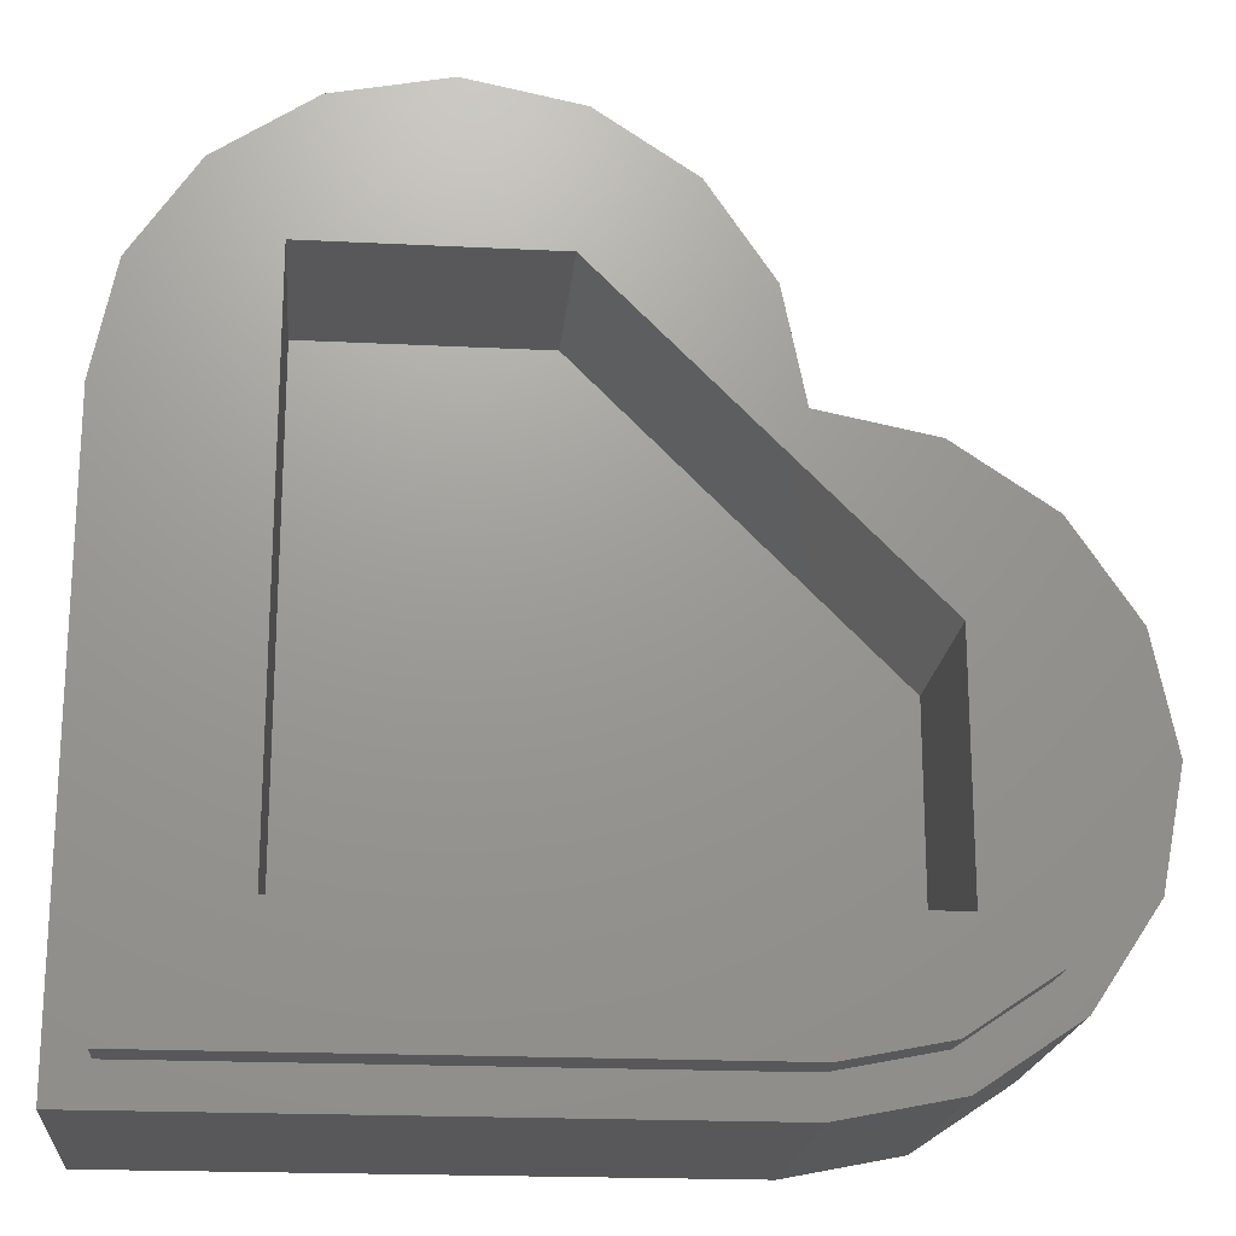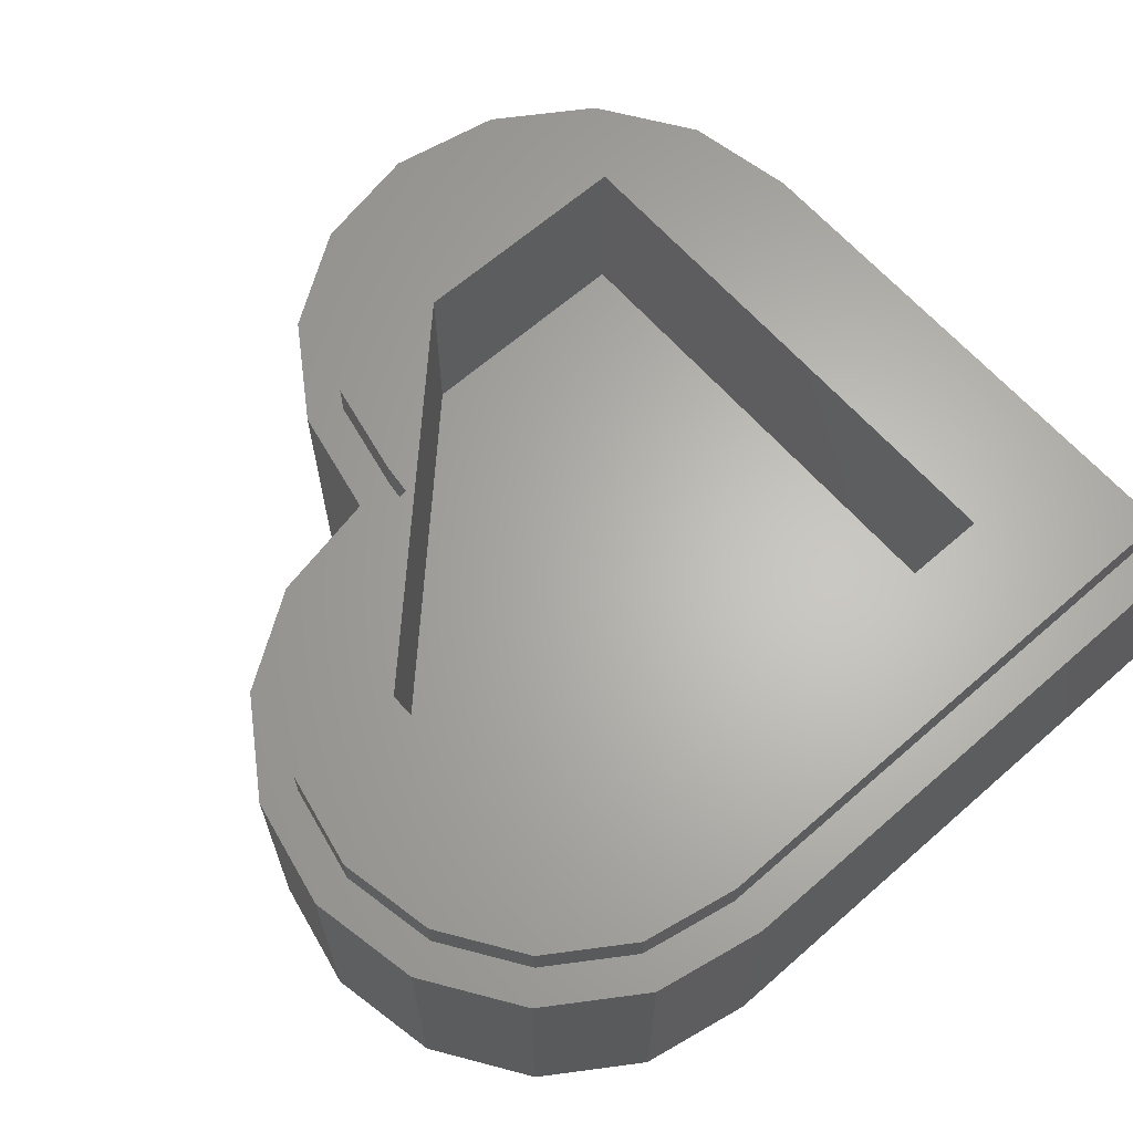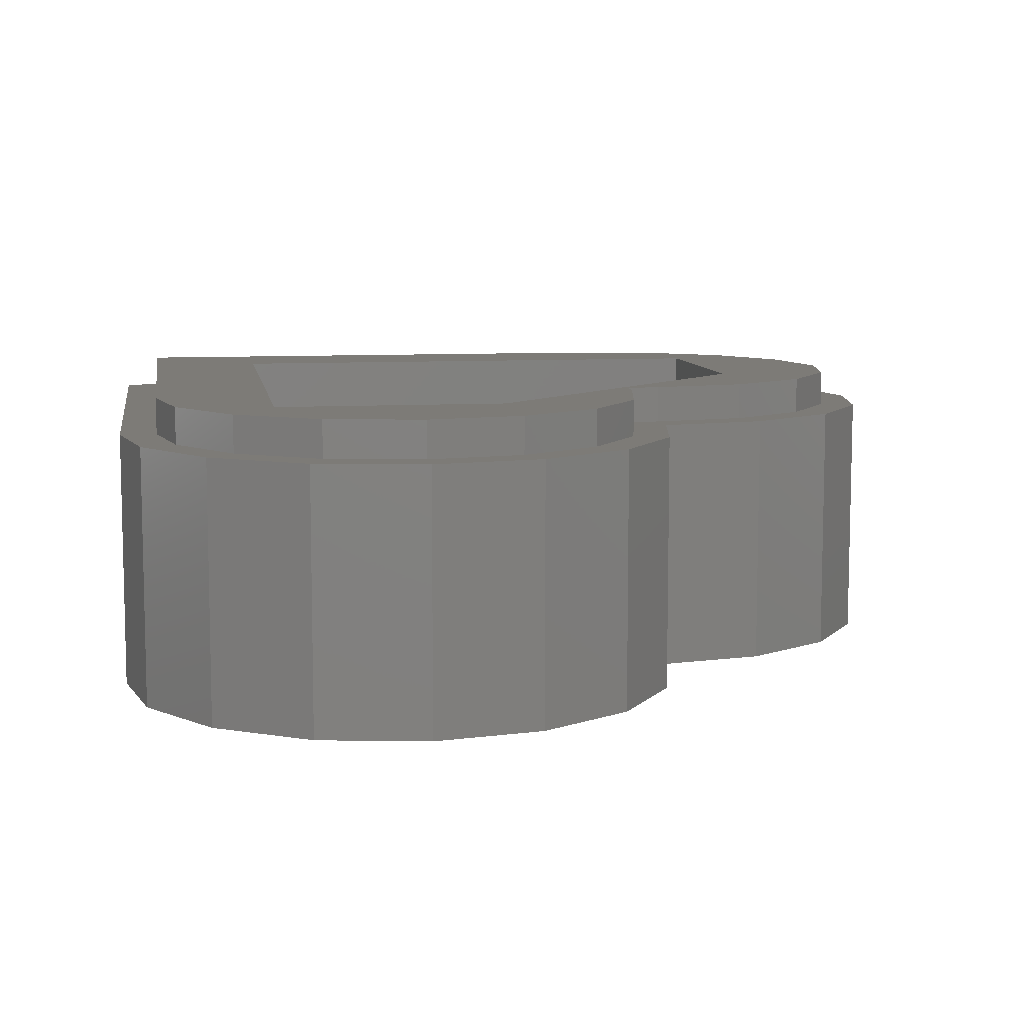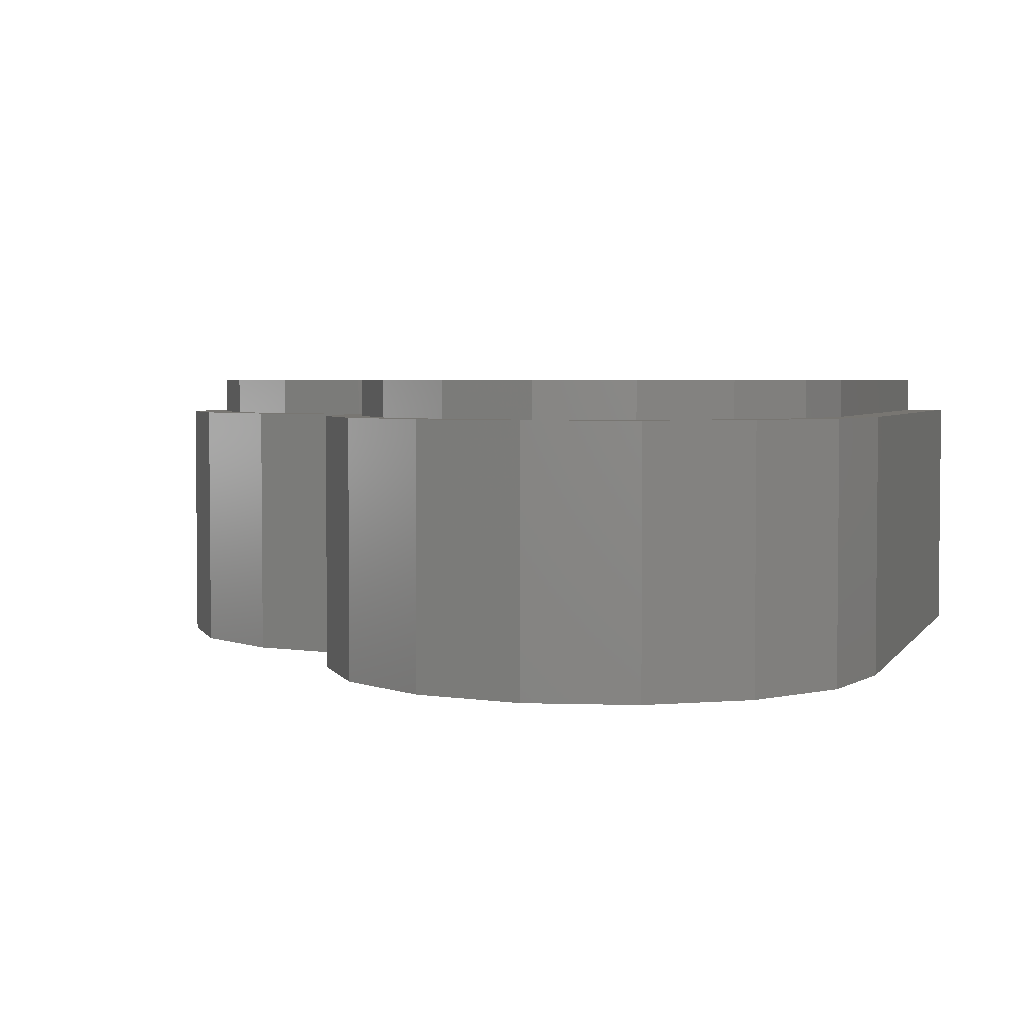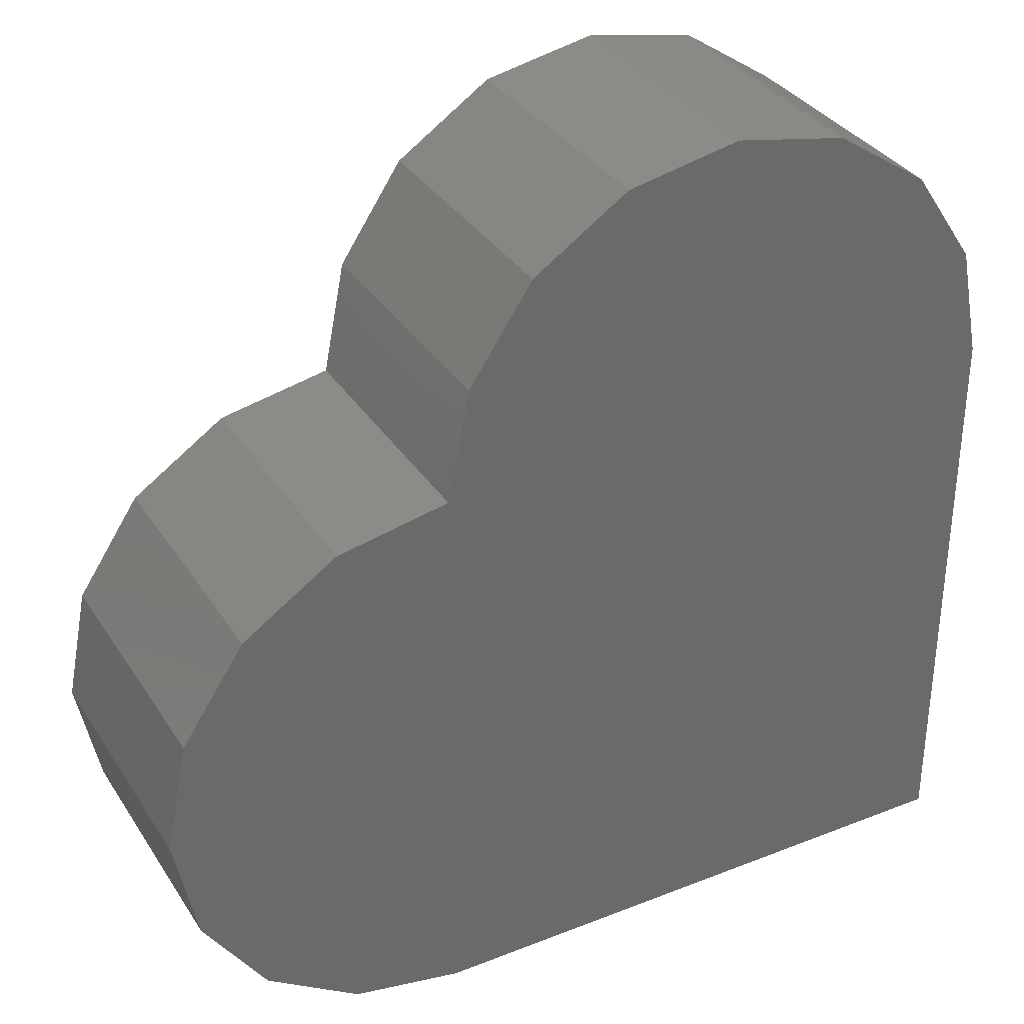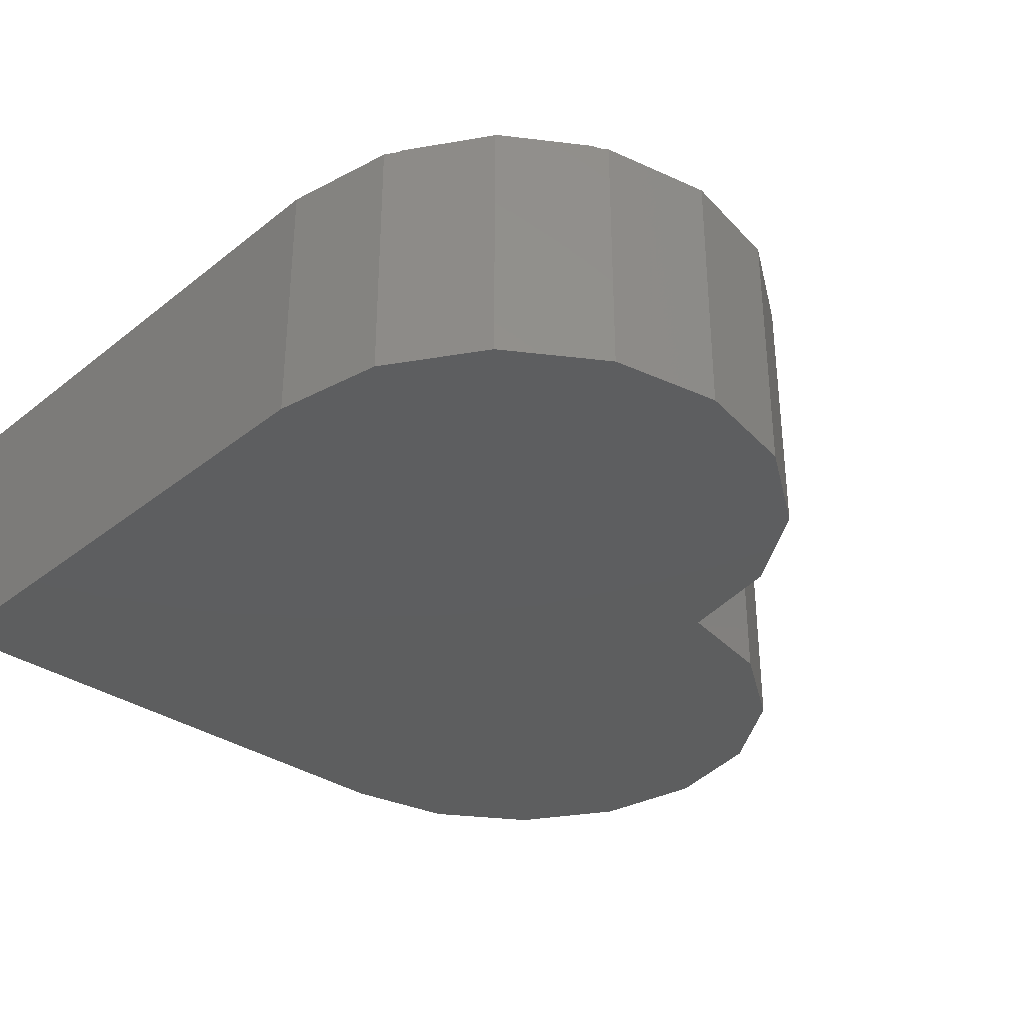
<metadata>
{"format":"stl","ext":"stl","renderer":"f3d","projection":"perspective","resolution":1024,"background":"white","views":[{"elev":-19.9,"azim":174.7,"up":"+Z"},{"elev":64.6,"azim":48.6,"up":"+Y"},{"elev":8.6,"azim":-99.1,"up":"+Y"},{"elev":3.5,"azim":17.5,"up":"+Y"},{"elev":33.9,"azim":-28.1,"up":"+Z"},{"elev":-33.6,"azim":-133.1,"up":"+Y"}]}
</metadata>
<code>
# stl→obj: 104 verts, 168 faces
v 0.24 0.12 0.332
v 0.24 0.12 -0.24
v -0.332 0.12 -0.24
v -0.176 0.32 0.176
v -0.007408 0.32 0.332
v -0.332 0.32 0.007408
v -0.48 0.32 -0.096
v -0.332 0.32 -0.24
v -0.212 0.32 -0.364
v 0.096 0.32 0.48
v 0.24 0.32 0.332
v 0.364 0.32 0.212
v -0.4596 0.32 0.006559
v -0.212 0.32 0.172
v -0.4015 0.32 0.09351
v -0.3146 0.32 0.1516
v -0.3146 0.32 -0.3436
v -0.4015 0.32 -0.2855
v -0.4596 0.32 -0.1986
v -0.172 0.32 0.212
v -0.1516 0.32 0.3146
v -0.09351 0.32 0.4015
v -0.006559 0.32 0.4596
v 0.1986 0.32 0.4596
v 0.2855 0.32 0.4015
v 0.3436 0.32 0.3146
v -0.52 0 -0.096
v -0.4966 0 -0.2139
v -0.4966 0 0.02187
v 0.096 0 0.52
v -0.02187 0 0.4966
v 0.2139 0 0.4966
v -0.332 0.12 0.007408
v -0.007408 0.12 0.332
v 0.364 0.28 -0.364
v 0.404 0.28 -0.404
v -0.212 0.28 -0.404
v -0.212 0.28 -0.36
v 0.404 0.28 0.212
v 0.36 0.28 0.212
v 0.364 0.32 -0.364
v 0.24 0.32 -0.24
v -0.212 0.28 0.212
v -0.168 0.28 0.212
v -0.176 0.28 0.176
v -0.212 0.28 0.168
v -0.212 0 0.212
v -0.3299 0.28 0.1886
v -0.3299 0 0.1886
v -0.4298 0.28 0.1218
v -0.4298 0 0.1218
v -0.4966 0.28 0.02187
v -0.52 0.28 -0.096
v -0.4966 0.28 -0.2139
v -0.4298 0.28 -0.3138
v -0.4298 0 -0.3138
v -0.3299 0.28 -0.3806
v -0.3299 0 -0.3806
v -0.212 0 -0.404
v 0.404 0 0.212
v 0.3806 0.28 0.3299
v 0.3806 0 0.3299
v 0.3138 0.28 0.4298
v 0.3138 0 0.4298
v 0.2139 0.28 0.4966
v 0.096 0.28 0.52
v -0.02187 0.28 0.4966
v -0.1218 0.28 0.4298
v -0.1218 0 0.4298
v -0.1886 0.28 0.3299
v -0.1886 0 0.3299
v 0.404 0 -0.404
v -0.212 0.28 -0.364
v 0.364 0.28 0.212
v -0.212 0.28 0.172
v -0.3146 0.28 0.1516
v -0.4015 0.28 0.09351
v -0.4596 0.28 0.006559
v -0.48 0.28 -0.096
v -0.4596 0.28 -0.1986
v -0.4015 0.28 -0.2855
v -0.3146 0.28 -0.3436
v 0.3436 0.28 0.3146
v 0.2855 0.28 0.4015
v 0.1986 0.28 0.4596
v 0.096 0.28 0.48
v -0.006559 0.28 0.4596
v -0.09351 0.28 0.4015
v -0.1516 0.28 0.3146
v -0.172 0.28 0.212
v -0.313 0.28 -0.3399
v -0.3987 0.28 -0.2827
v -0.4559 0.28 -0.197
v -0.476 0.28 -0.096
v -0.4559 0.28 0.005028
v -0.3987 0.28 0.09068
v -0.313 0.28 0.1479
v -0.1479 0.28 0.313
v -0.09068 0.28 0.3987
v -0.005028 0.28 0.4559
v 0.096 0.28 0.476
v 0.197 0.28 0.4559
v 0.2827 0.28 0.3987
v 0.3399 0.28 0.313
f 1 2 3
f 4 5 6
f 7 6 8
f 7 8 9
f 5 10 11
f 11 10 12
f 7 13 14
f 13 15 14
f 15 16 14
f 9 17 18
f 9 18 19
f 9 19 7
f 20 21 22
f 20 22 23
f 20 23 10
f 10 24 12
f 24 25 12
f 25 26 12
f 27 28 29
f 30 31 32
f 33 34 1
f 33 1 3
f 35 36 37
f 35 37 38
f 39 36 35
f 39 35 40
f 11 12 41
f 11 41 42
f 8 42 41
f 8 41 9
f 43 44 45
f 43 45 46
f 14 4 6
f 14 6 7
f 5 4 20
f 5 20 10
f 47 43 48
f 47 48 49
f 49 48 50
f 49 50 51
f 51 50 52
f 51 52 29
f 29 52 53
f 29 53 27
f 27 53 54
f 27 54 28
f 28 54 55
f 28 55 56
f 56 55 57
f 56 57 58
f 58 57 37
f 58 37 59
f 60 39 61
f 60 61 62
f 62 61 63
f 62 63 64
f 64 63 65
f 64 65 32
f 32 65 66
f 32 66 30
f 30 66 67
f 30 67 31
f 31 67 68
f 31 68 69
f 69 68 70
f 69 70 71
f 71 70 43
f 71 43 47
f 60 72 36
f 60 36 39
f 59 37 36
f 59 36 72
f 9 41 35
f 9 35 73
f 12 74 35
f 12 35 41
f 5 11 1
f 5 1 34
f 2 1 11
f 2 11 42
f 3 2 42
f 3 42 8
f 33 3 8
f 33 8 6
f 5 34 33
f 5 33 6
f 75 14 16
f 75 16 76
f 76 16 15
f 76 15 77
f 77 15 13
f 77 13 78
f 78 13 7
f 78 7 79
f 79 7 19
f 79 19 80
f 80 19 18
f 80 18 81
f 81 18 17
f 81 17 82
f 82 17 9
f 82 9 73
f 74 12 26
f 74 26 83
f 83 26 25
f 83 25 84
f 84 25 24
f 84 24 85
f 85 24 10
f 85 10 86
f 86 10 23
f 86 23 87
f 87 23 22
f 87 22 88
f 88 22 21
f 88 21 89
f 89 21 20
f 89 20 90
f 4 14 75
f 4 75 45
f 4 45 90
f 4 90 20
f 38 37 57
f 38 57 91
f 91 57 55
f 91 55 92
f 92 55 54
f 92 54 93
f 93 54 53
f 93 53 94
f 94 53 52
f 94 52 95
f 95 52 50
f 95 50 96
f 96 50 48
f 96 48 97
f 97 48 43
f 97 43 46
f 44 43 70
f 44 70 98
f 98 70 68
f 98 68 99
f 99 68 67
f 99 67 100
f 100 67 66
f 100 66 101
f 101 66 65
f 101 65 102
f 102 65 63
f 102 63 103
f 103 63 61
f 103 61 104
f 104 61 39
f 104 39 40
f 47 59 72
f 47 72 60
f 49 51 29
f 49 29 47
f 58 59 28
f 58 28 56
f 47 29 28
f 47 28 59
f 62 64 32
f 62 32 60
f 71 47 31
f 71 31 69
f 60 32 31
f 60 31 47

</code>
